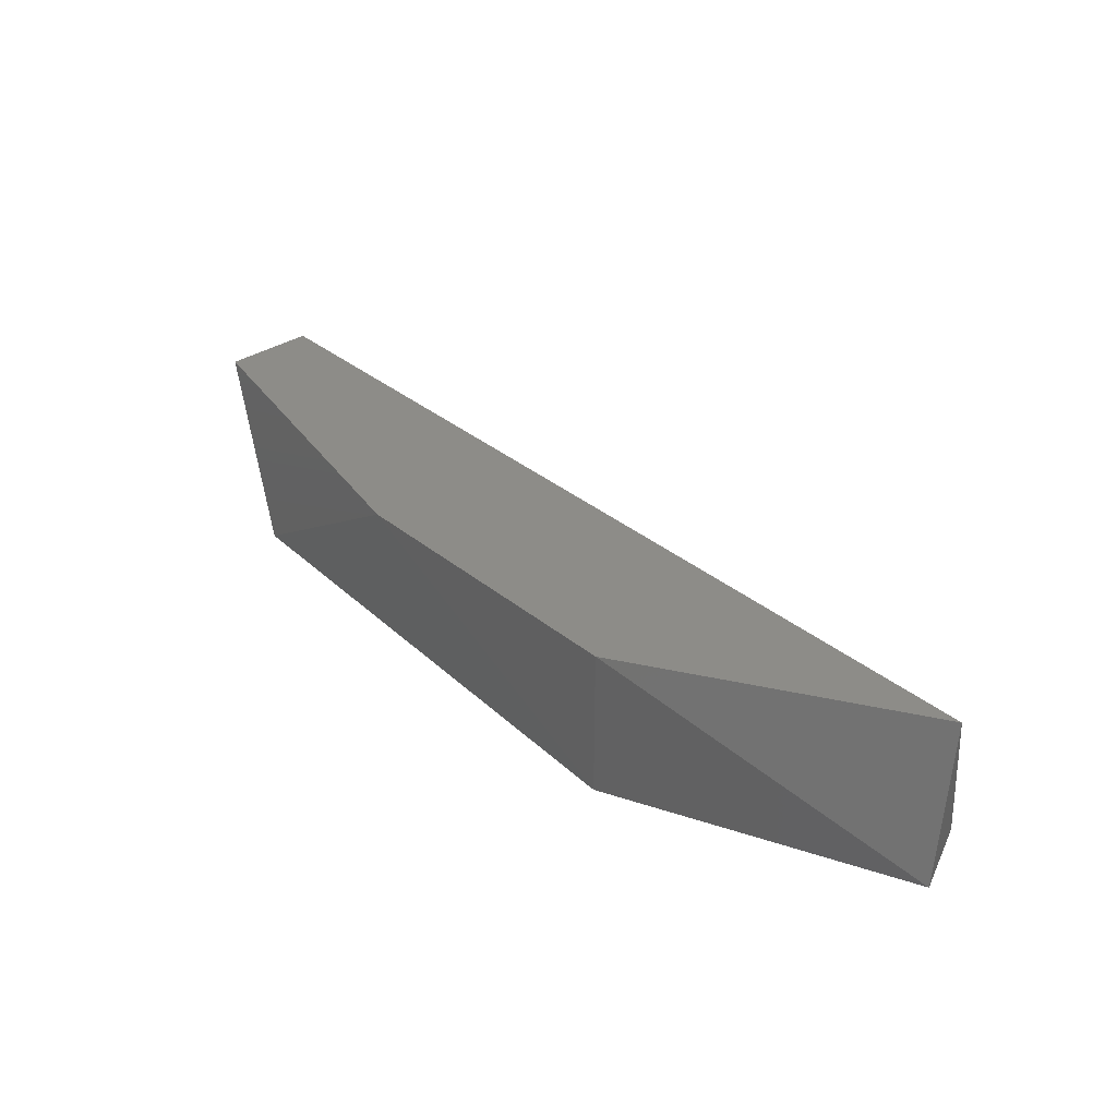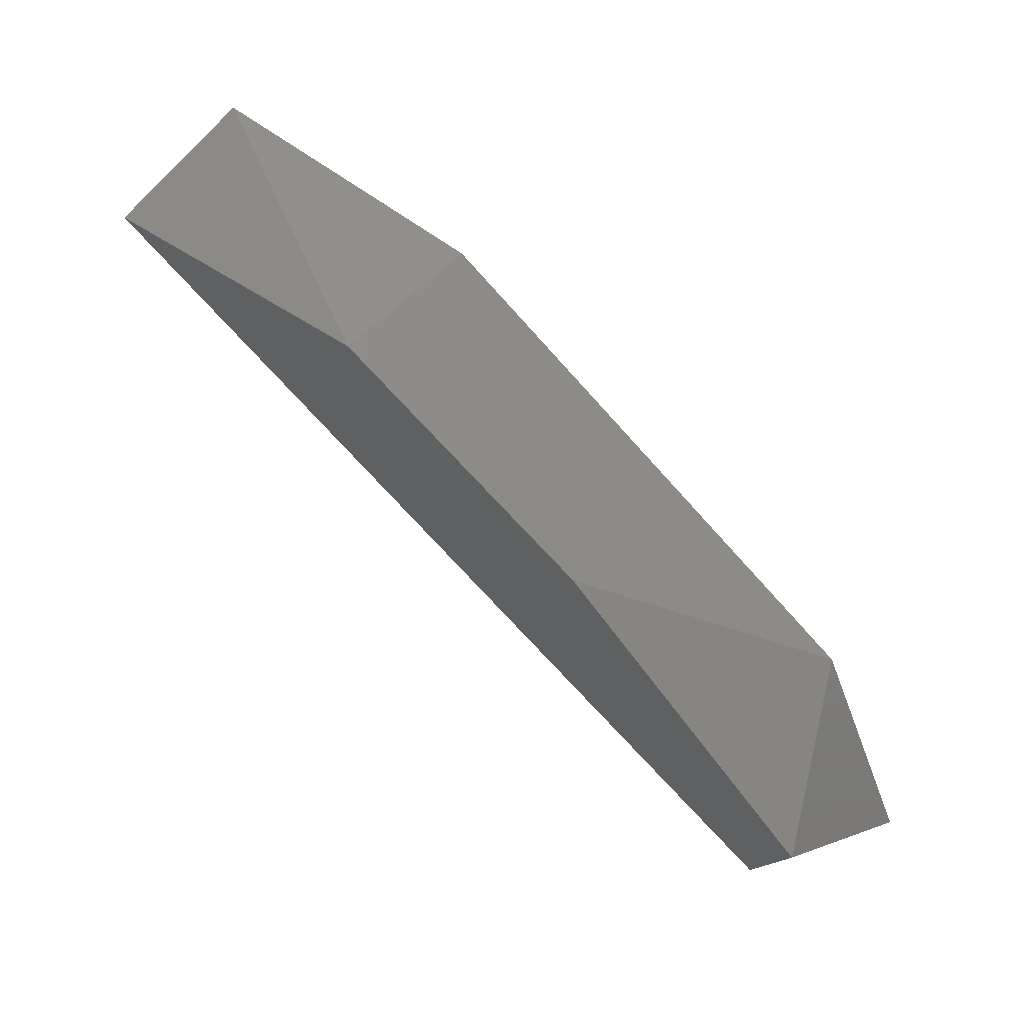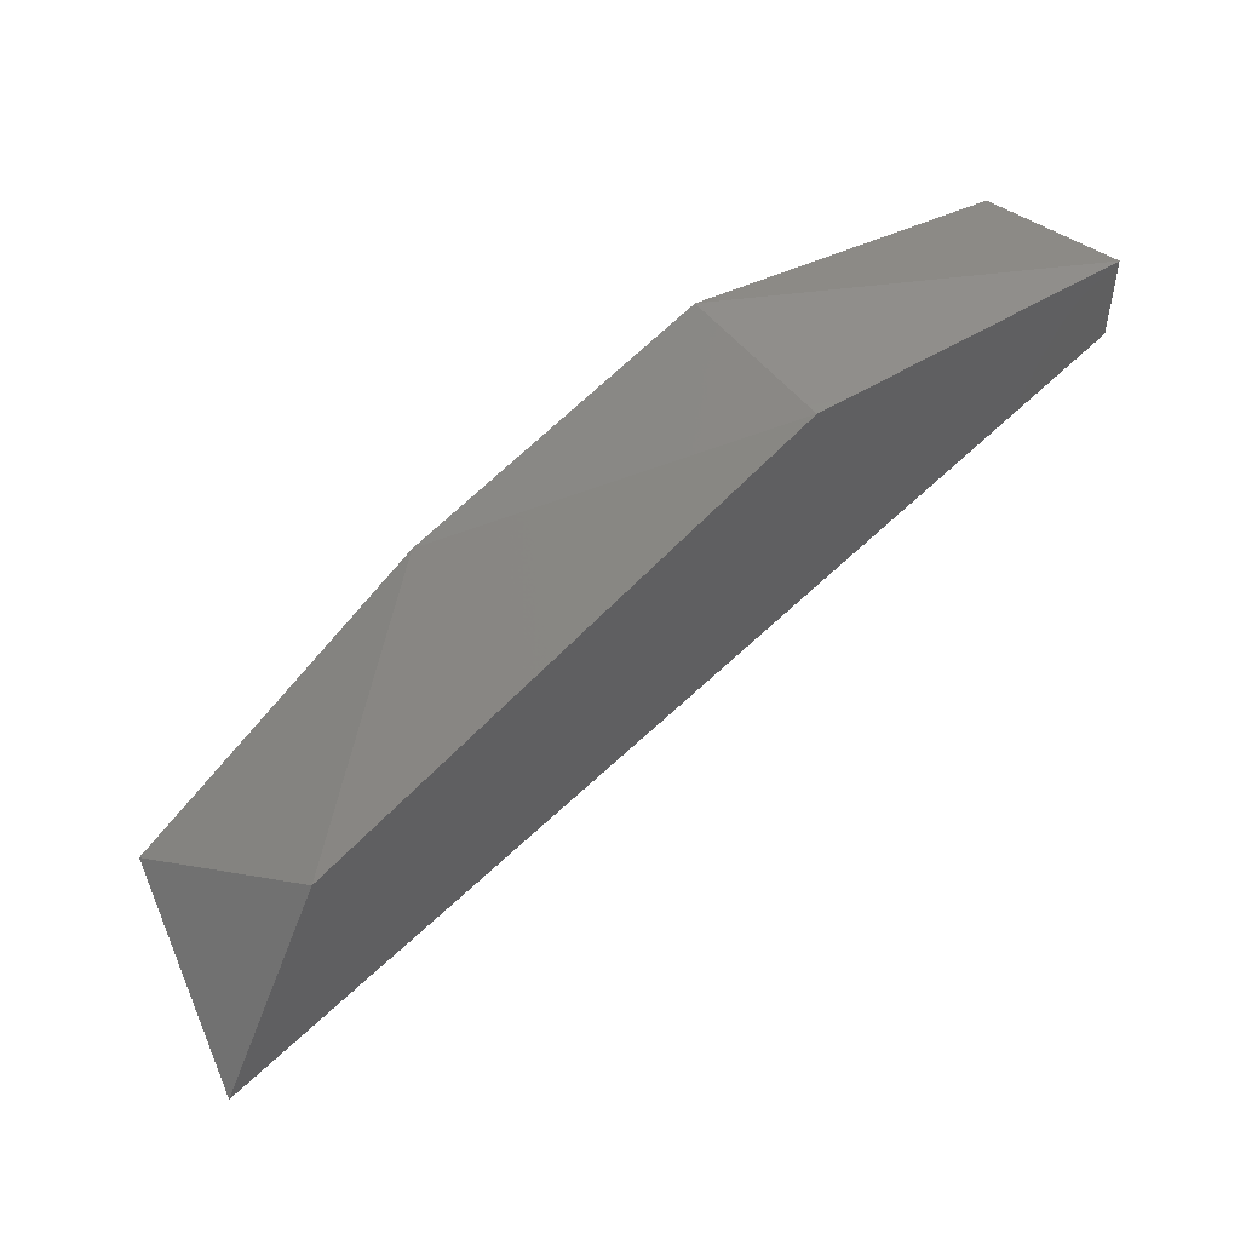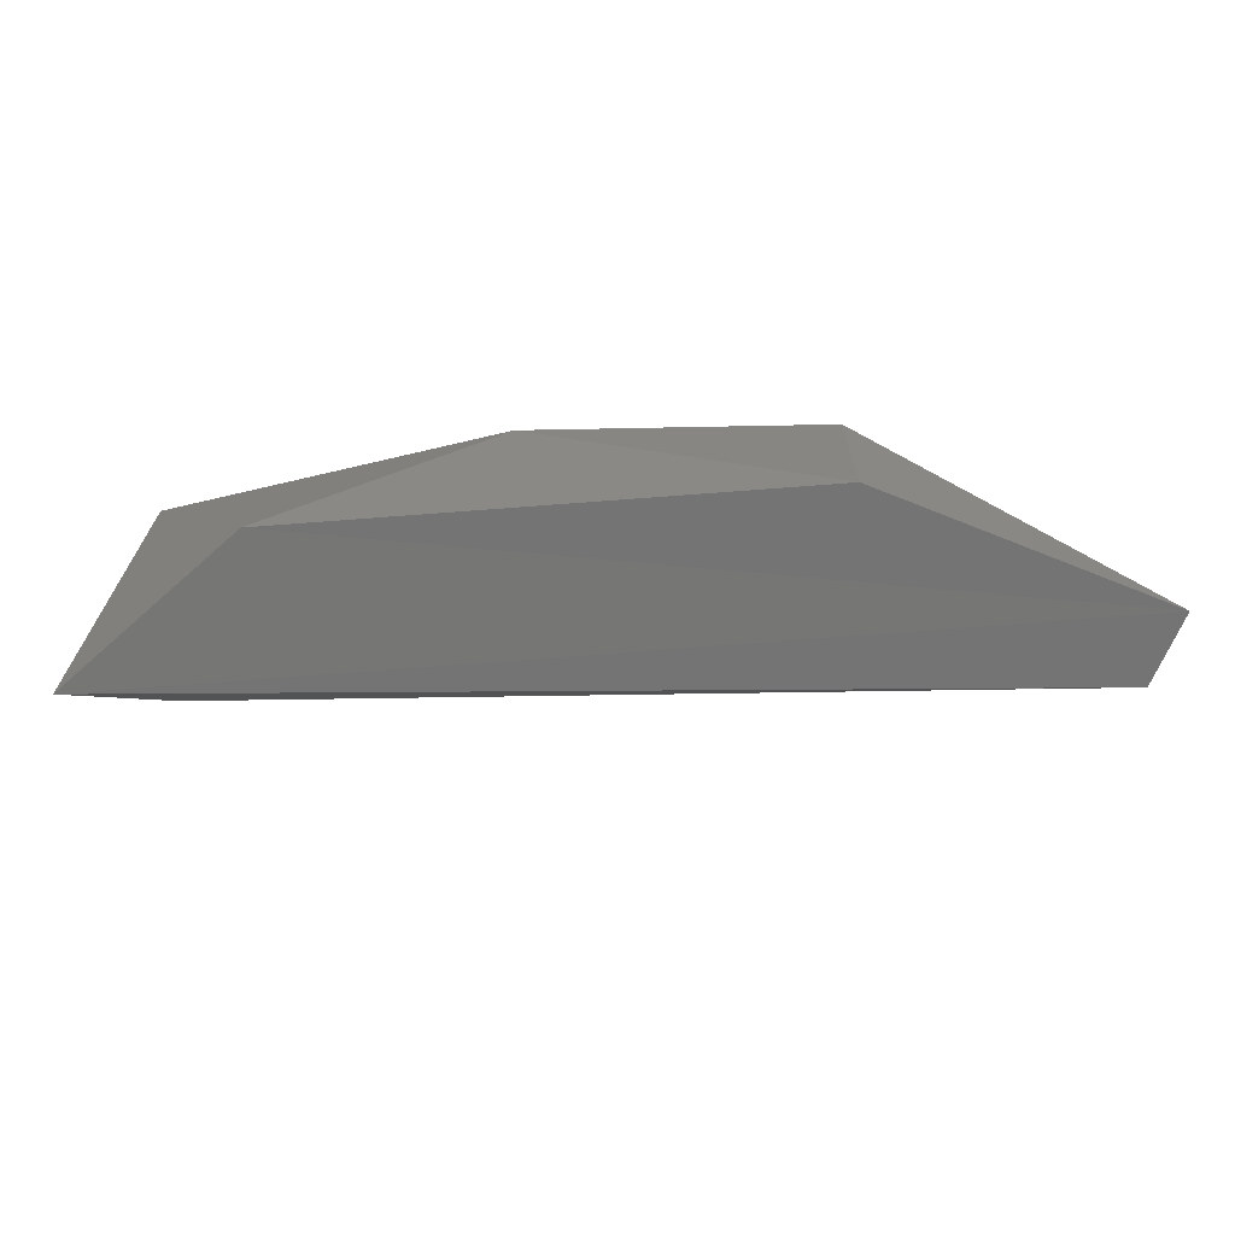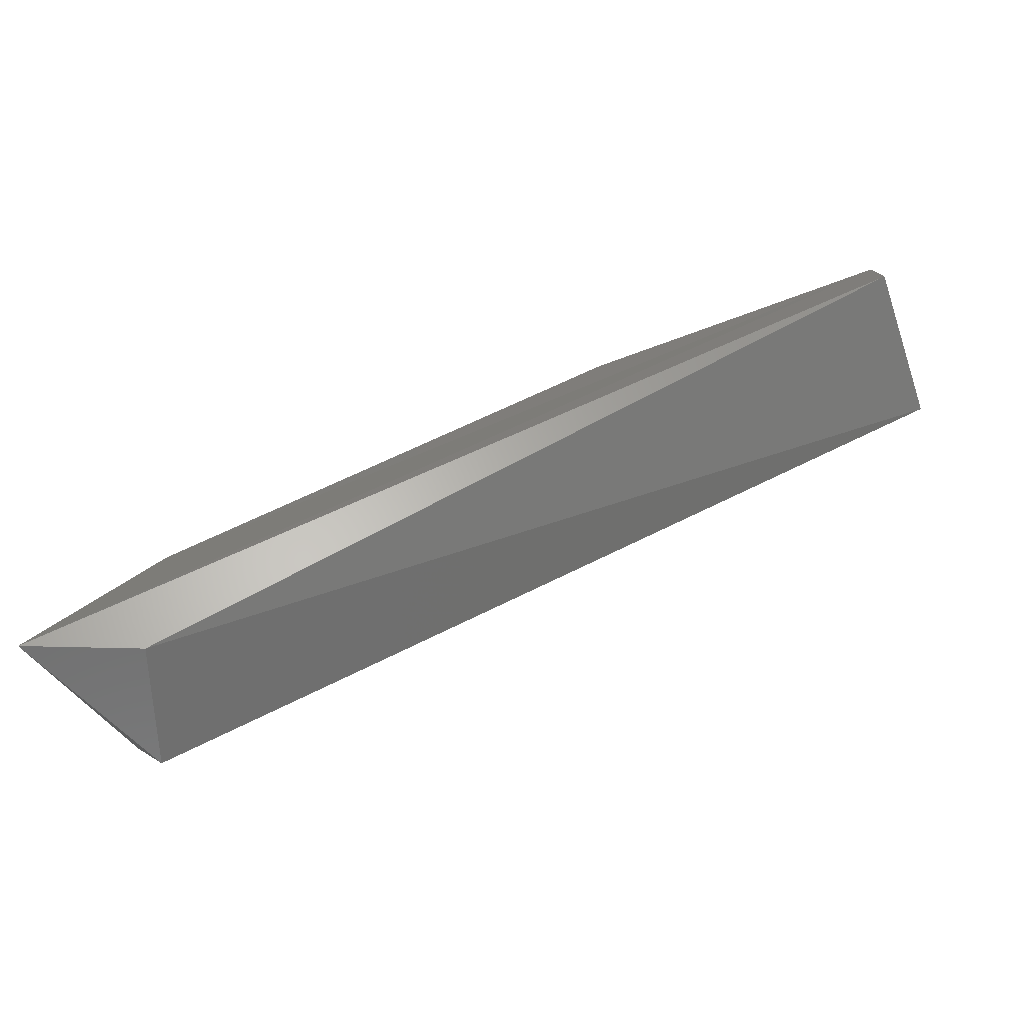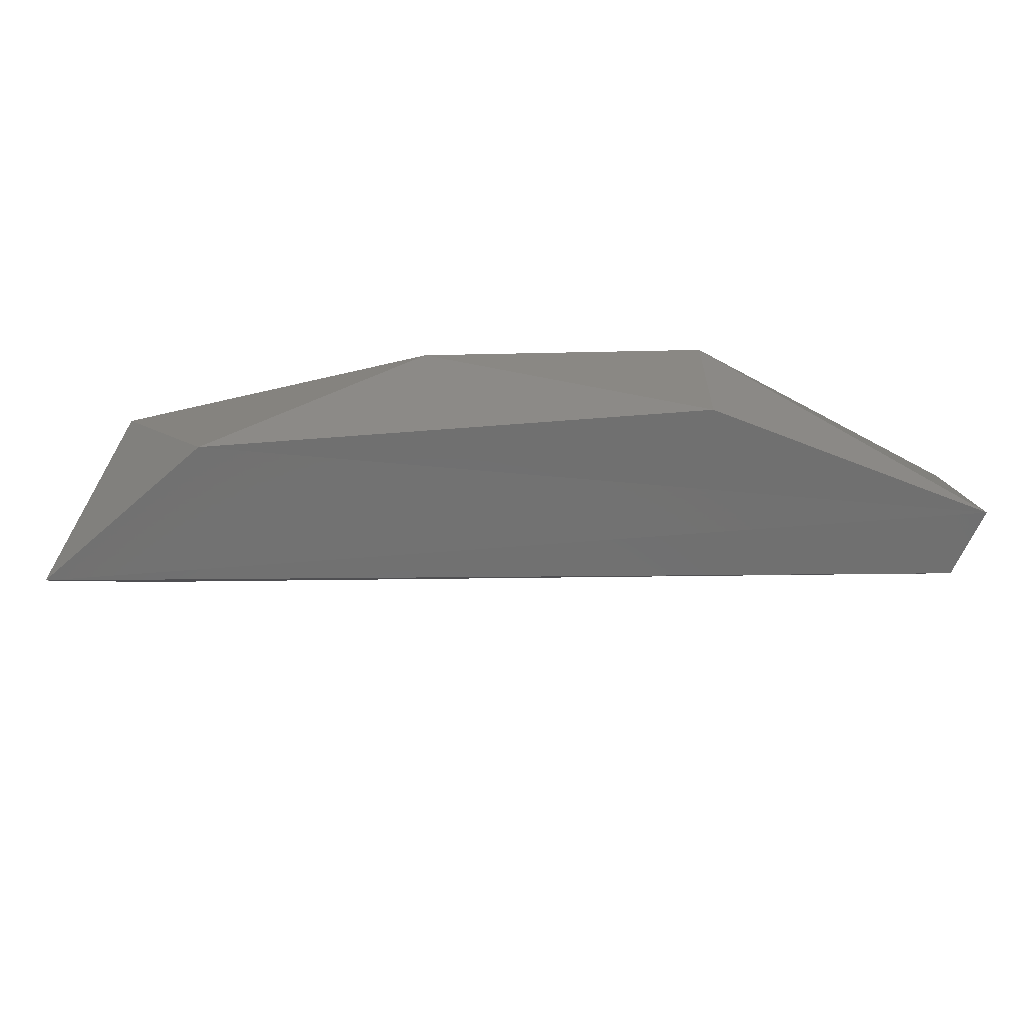
<metadata>
{"format":"stl","ext":"stl","renderer":"f3d","projection":"perspective","resolution":1024,"background":"white","views":[{"elev":36.1,"azim":23.2,"up":"+Y"},{"elev":53.3,"azim":-138.9,"up":"+Z"},{"elev":48.3,"azim":-35.2,"up":"+Z"},{"elev":-66.8,"azim":-22.1,"up":"+Y"},{"elev":-77.5,"azim":19.8,"up":"+Z"},{"elev":-62.2,"azim":-22.0,"up":"+Y"}]}
</metadata>
<code>
# stl→obj: 11 verts, 18 faces
v -0.03406 -0.8246 0.5161
v -0.1445 -0.8246 0.5161
v -0.3101 -0.8246 0.4333
v -0.3465 -0.8261 0.3599
v -0.03406 -0.8246 0.4884
v -0.3377 -0.7693 0.4057
v -0.03406 -0.7693 0.5023
v -0.1445 -0.7693 0.5161
v -0.3239 -0.7693 0.3781
v -0.3101 -0.8107 0.3642
v -0.241 -0.7693 0.4747
f 1 2 3
f 1 3 4
f 4 5 1
f 3 6 4
f 1 5 7
f 1 7 8
f 1 8 2
f 9 4 6
f 10 4 9
f 10 9 7
f 10 7 5
f 10 5 4
f 11 6 3
f 11 3 2
f 11 2 8
f 6 11 8
f 6 8 7
f 7 9 6

</code>
